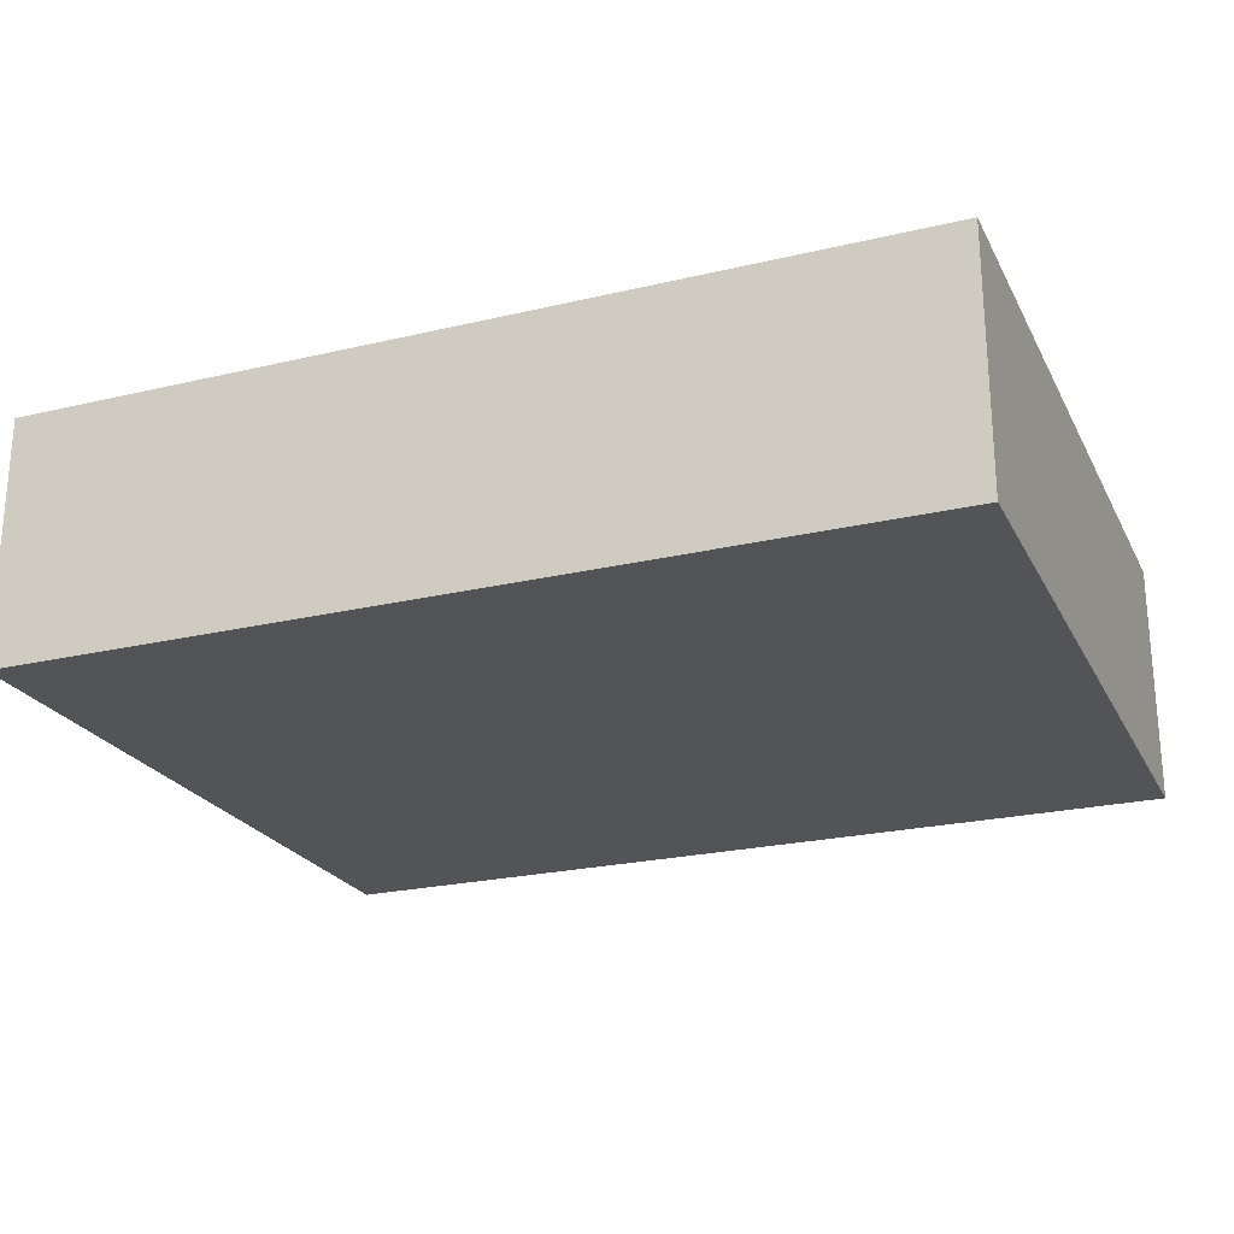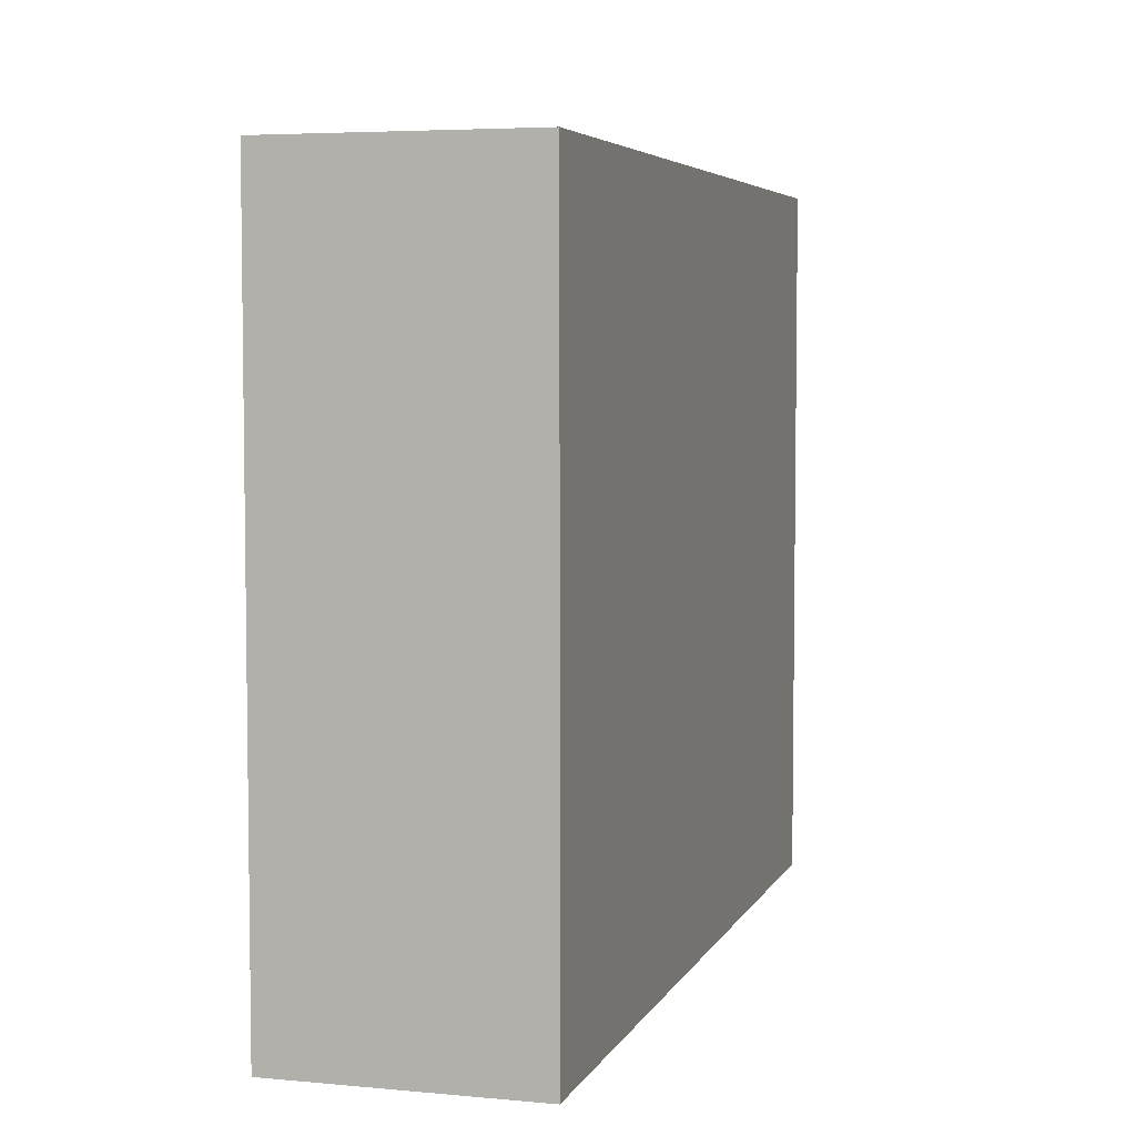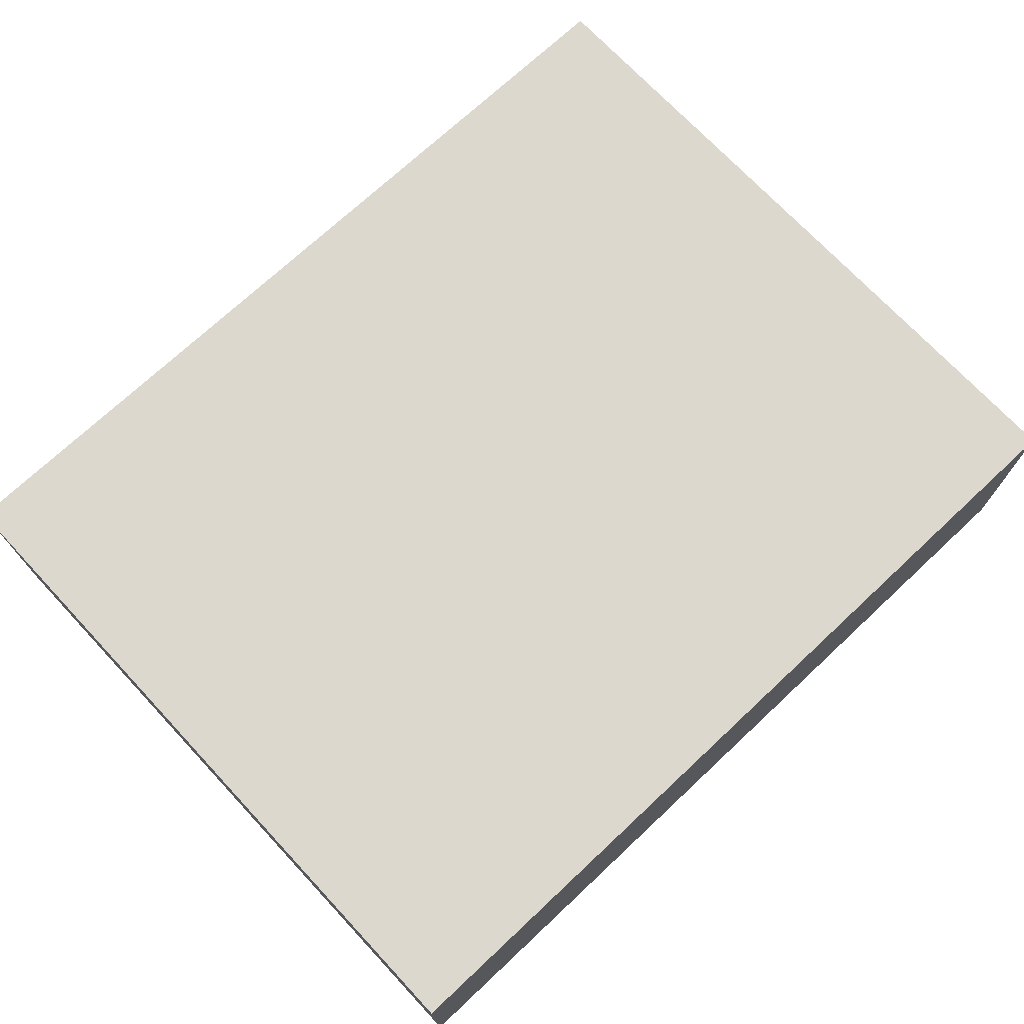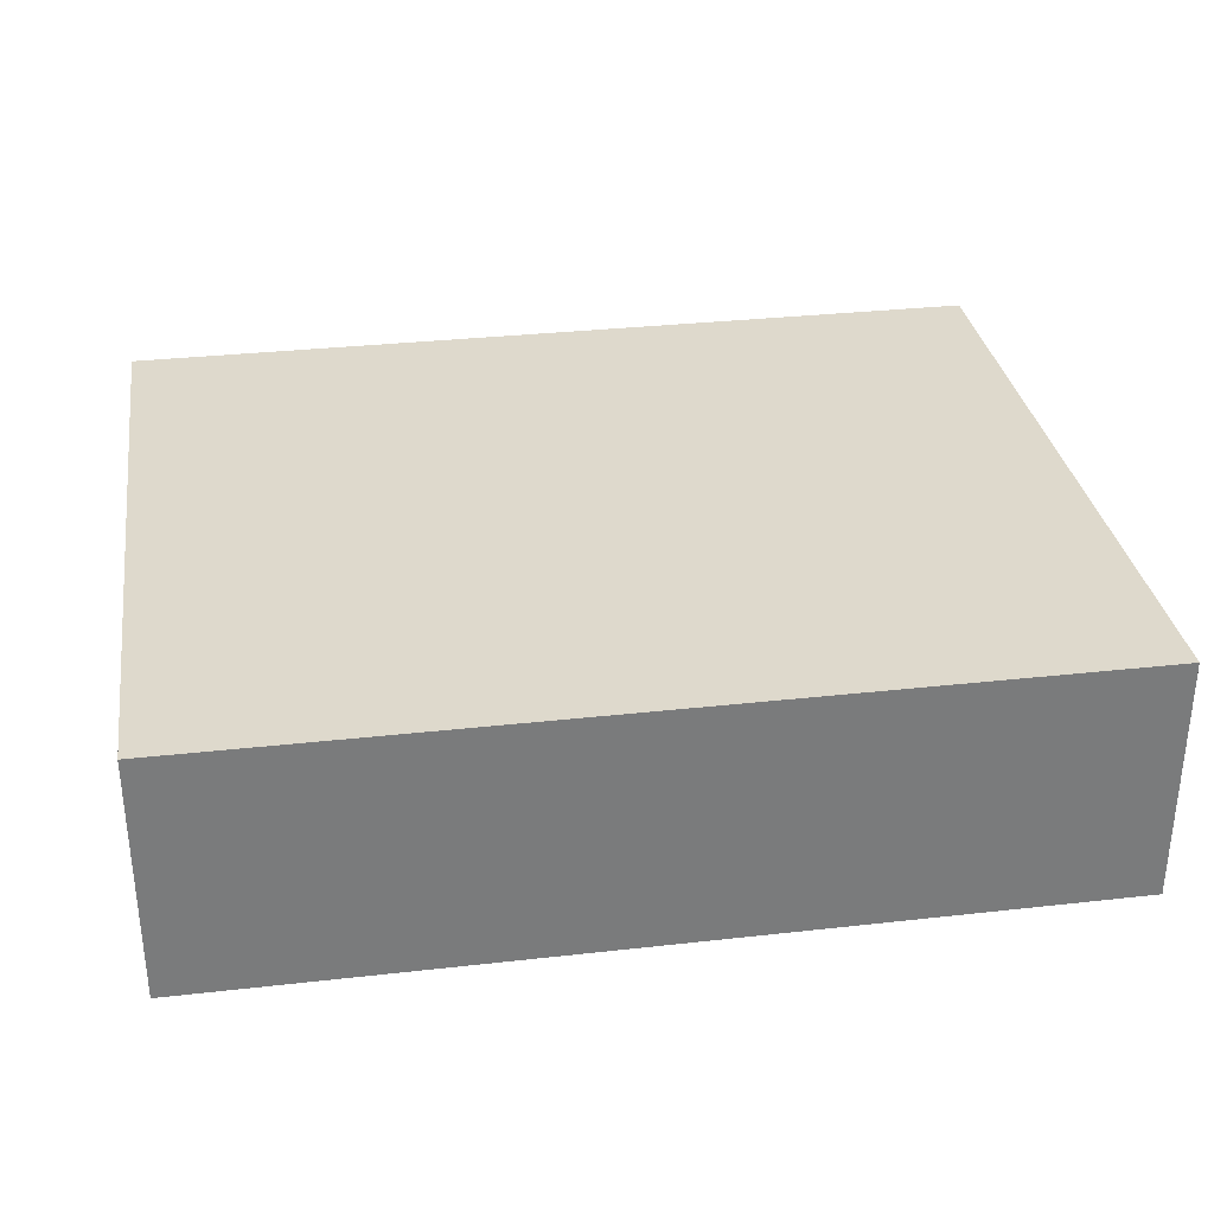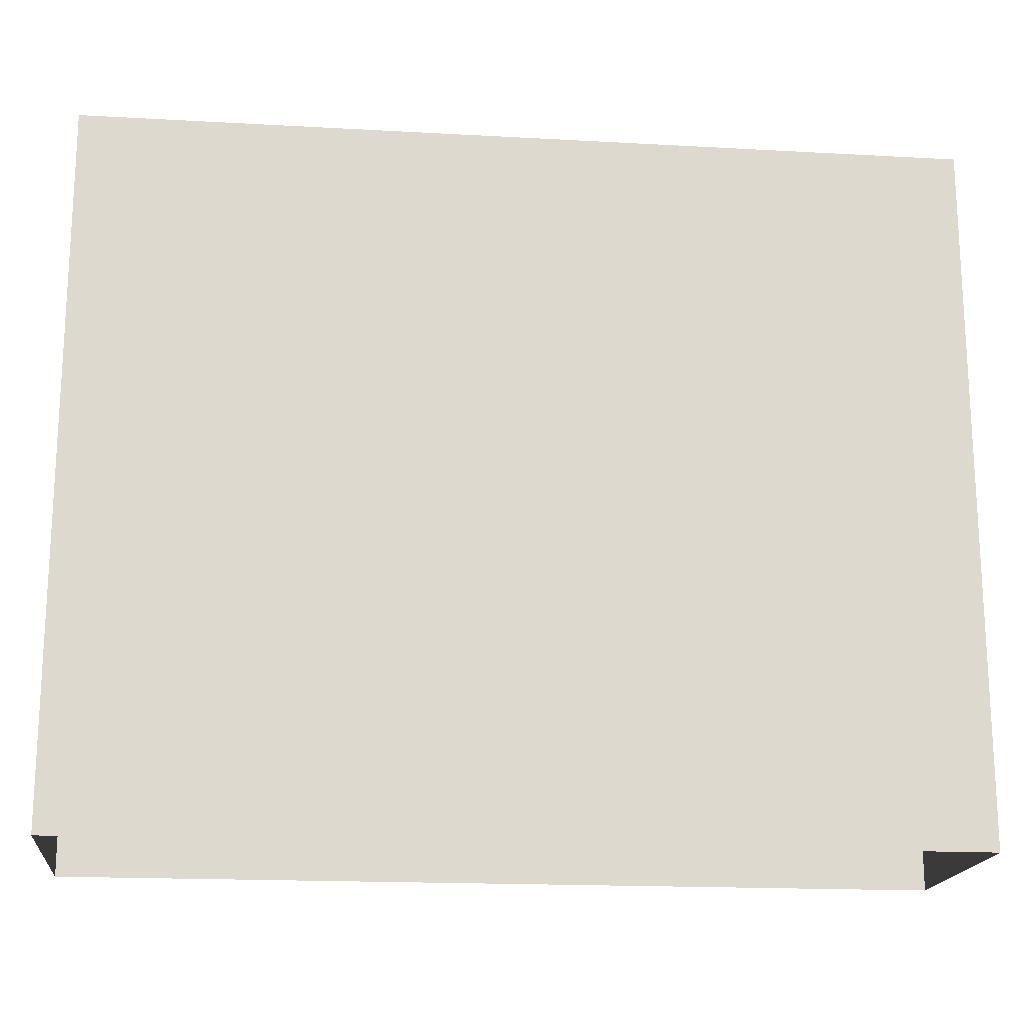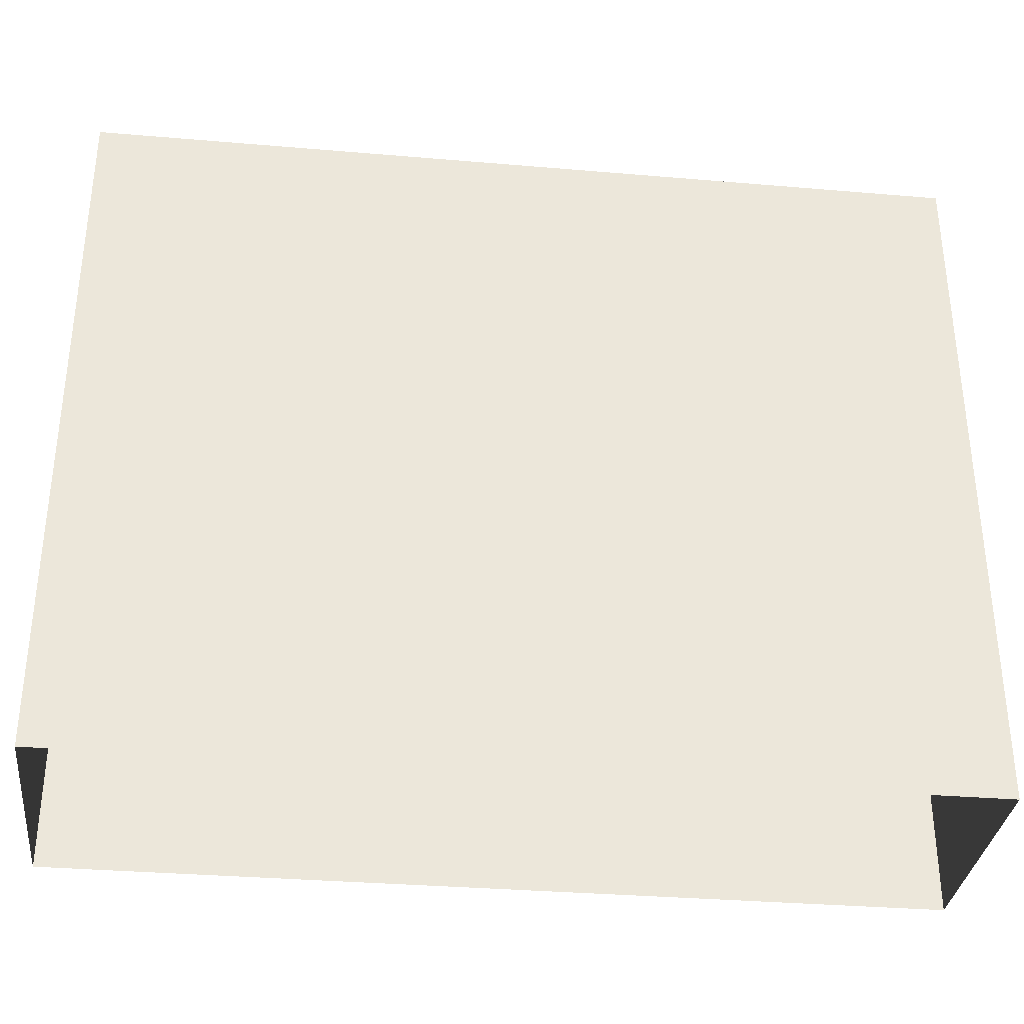
<metadata>
{"format":"obj","ext":"obj","renderer":"f3d","projection":"perspective","resolution":1024,"background":"white","views":[{"elev":-23.5,"azim":-158.3,"up":"+Z"},{"elev":5.1,"azim":106.3,"up":"+Y"},{"elev":72.3,"azim":136.9,"up":"+Z"},{"elev":32.1,"azim":171.1,"up":"+Z"},{"elev":-17.8,"azim":173.8,"up":"+Y"},{"elev":-33.6,"azim":-6.6,"up":"+Y"}]}
</metadata>
<code>
o PsDesk_320_1_2
v 0.3557 -0.2377 -0.09266
v 0.8934 0.1947 -0.09285
v 0.3557 0.1947 -0.09266
v 0.8934 -0.2377 -0.09285
v 0.3558 0.1947 0.05677
v 0.8934 0.1947 0.05658
v 0.8934 -0.2377 0.05658
v 0.3558 -0.2377 0.05677
f 1 2 3
f 1 4 2
f 2 5 3
f 2 6 5
f 4 6 2
f 4 7 6
f 8 3 5
f 8 1 3
f 7 5 6
f 7 8 5

</code>
